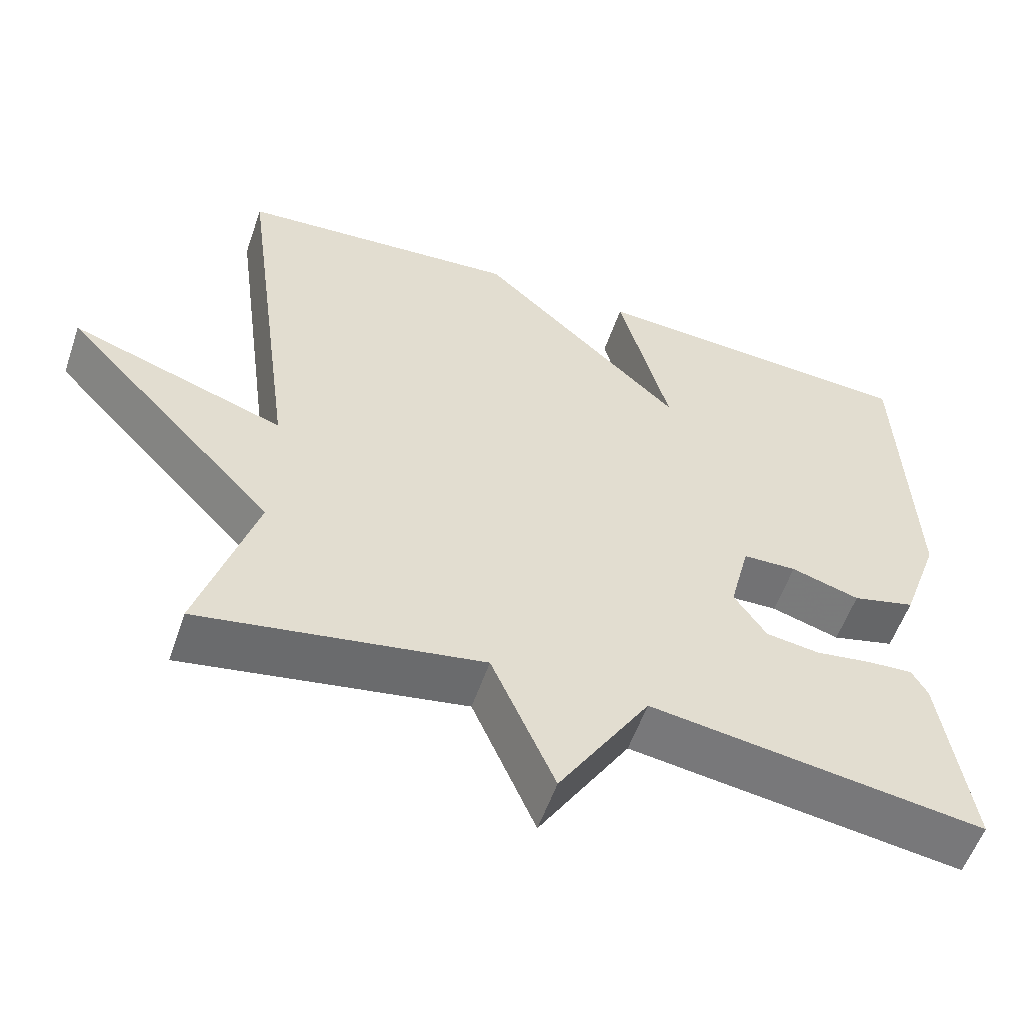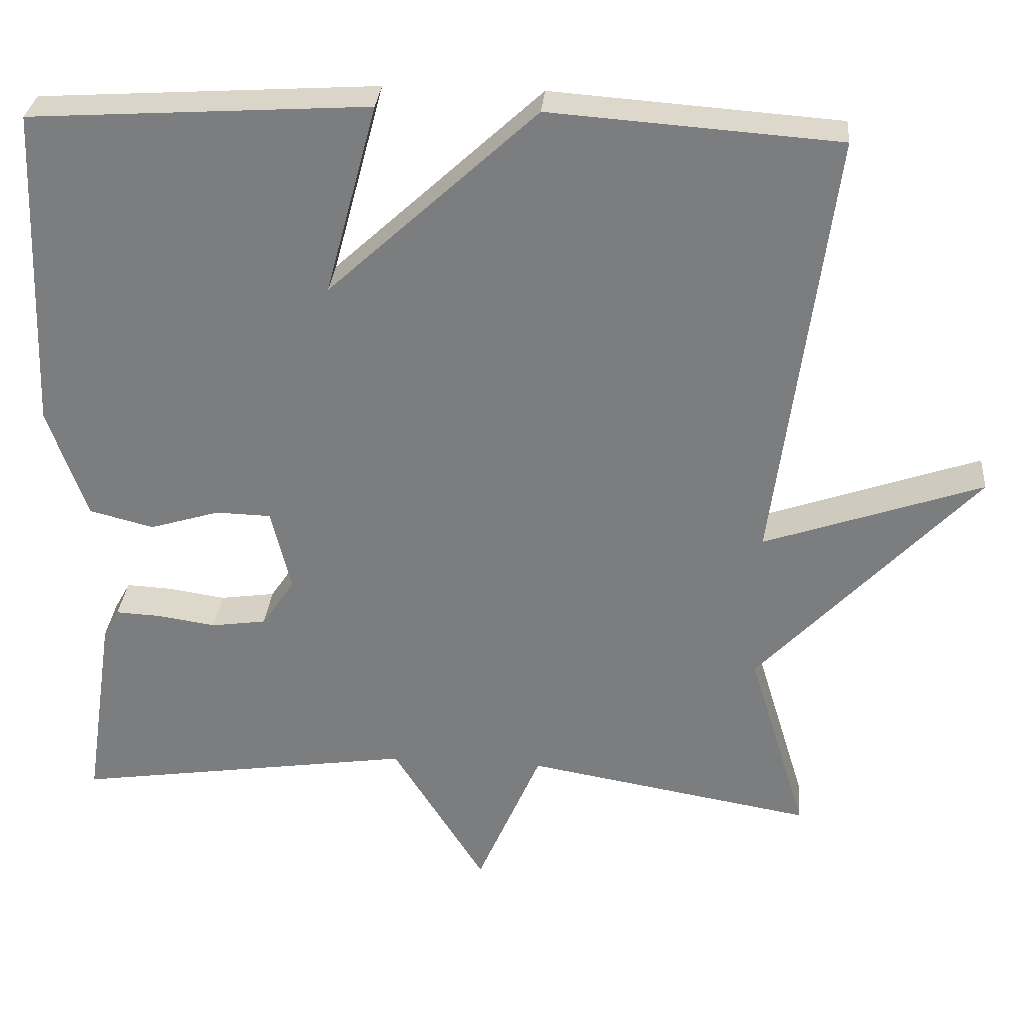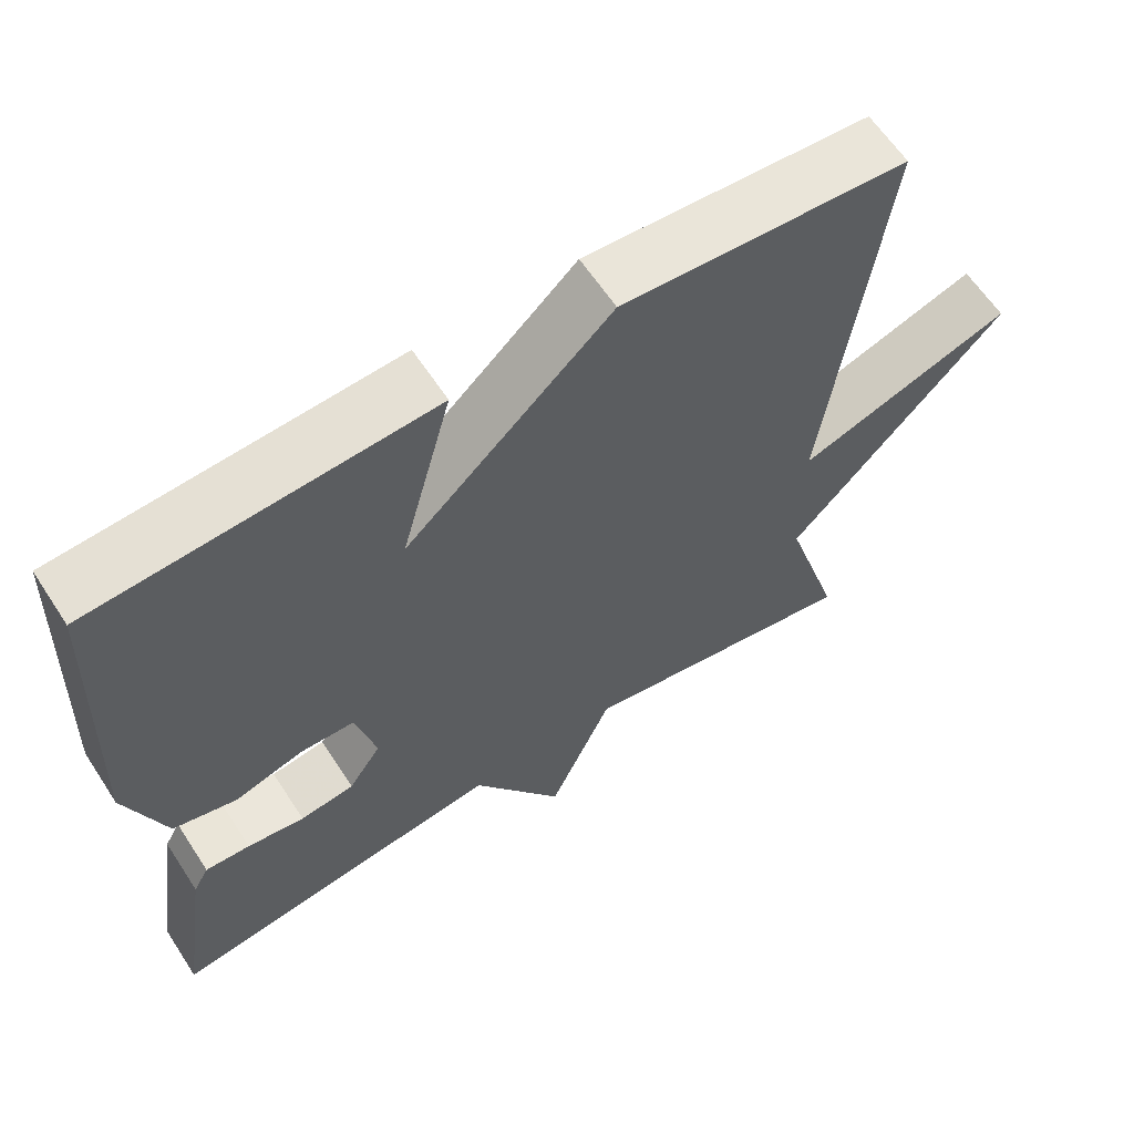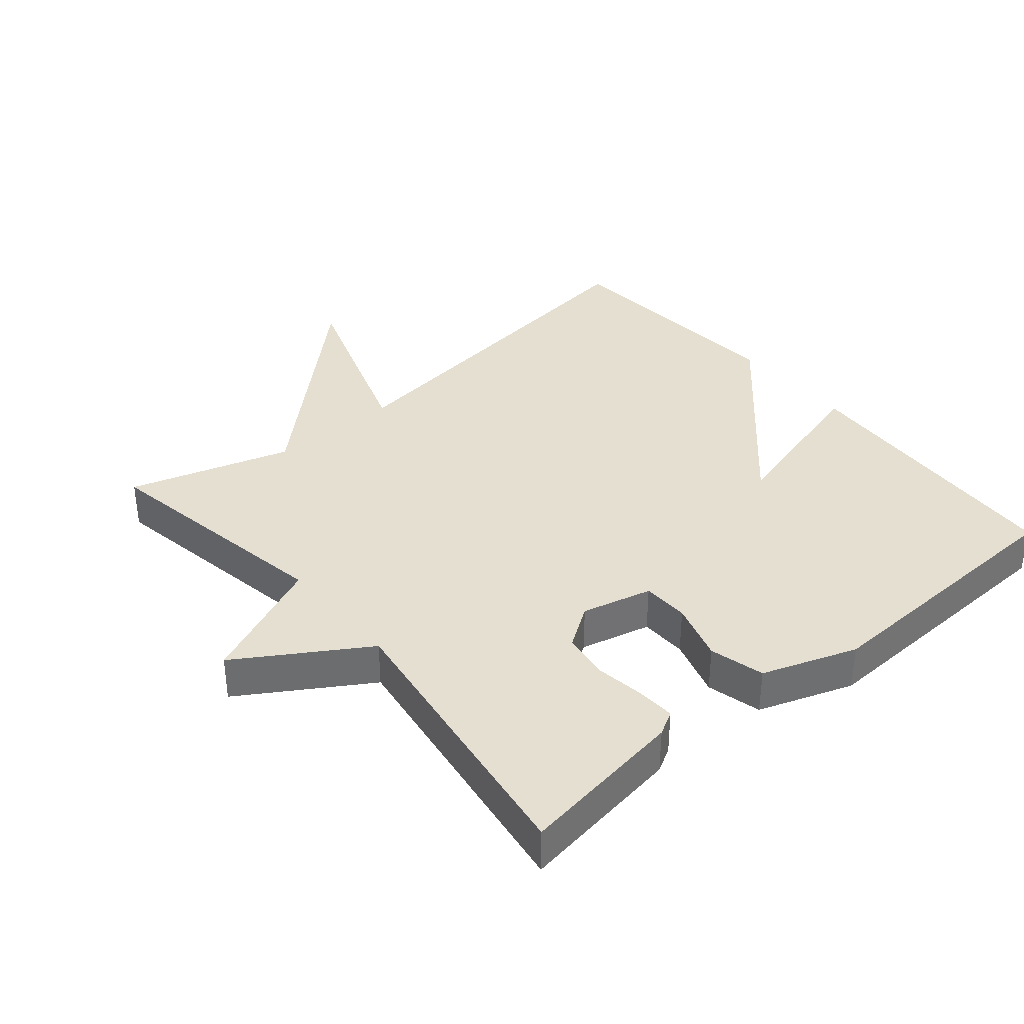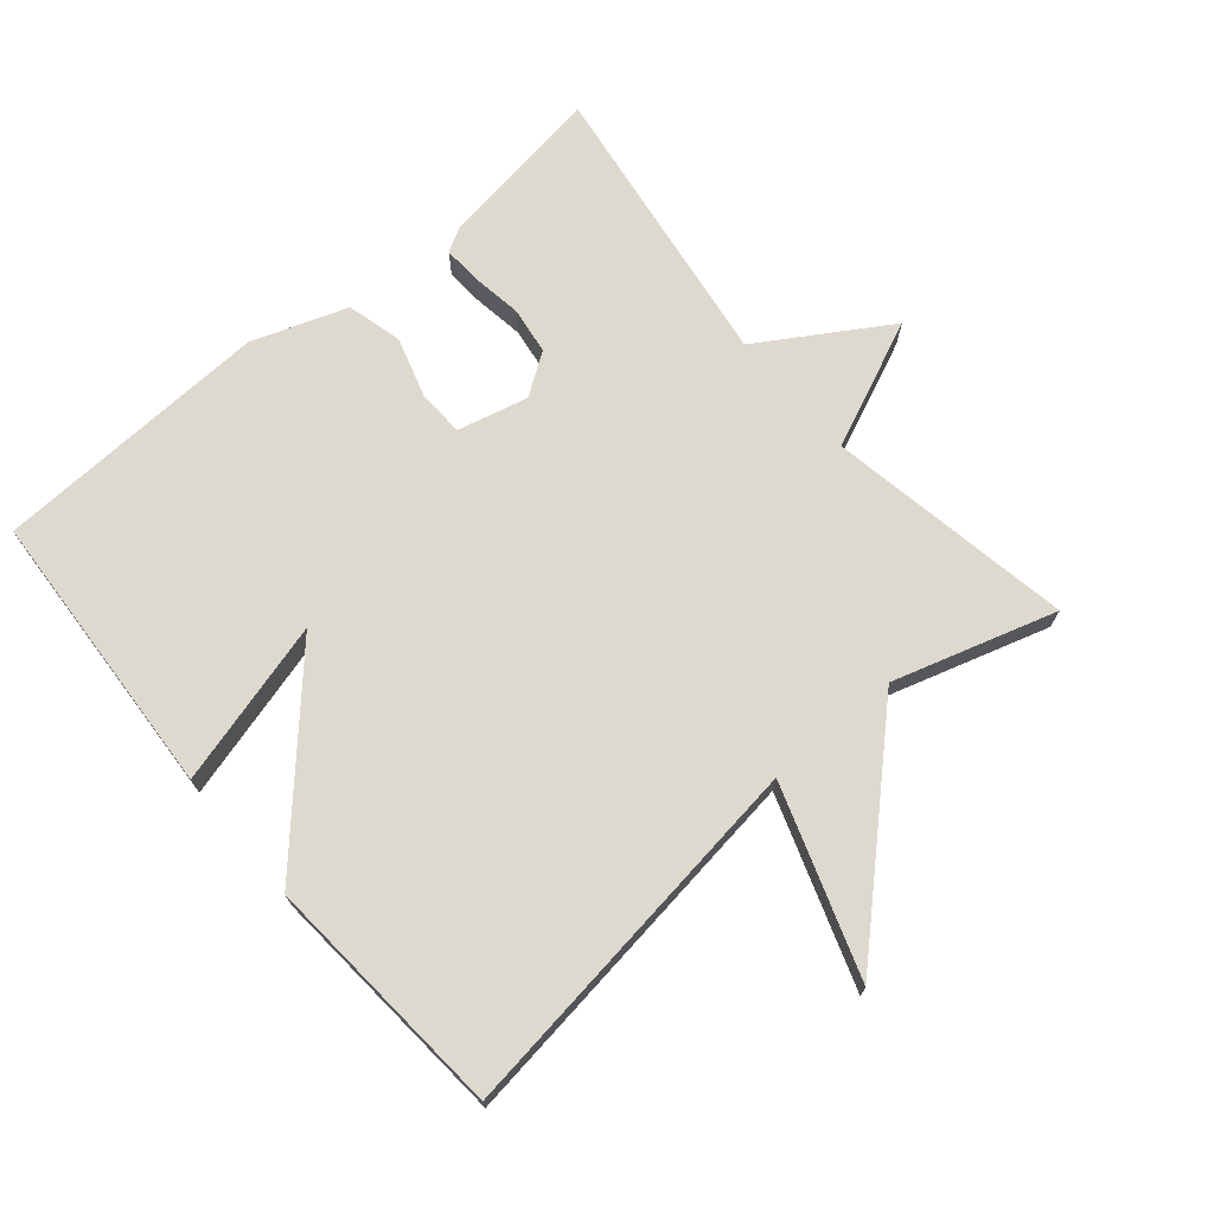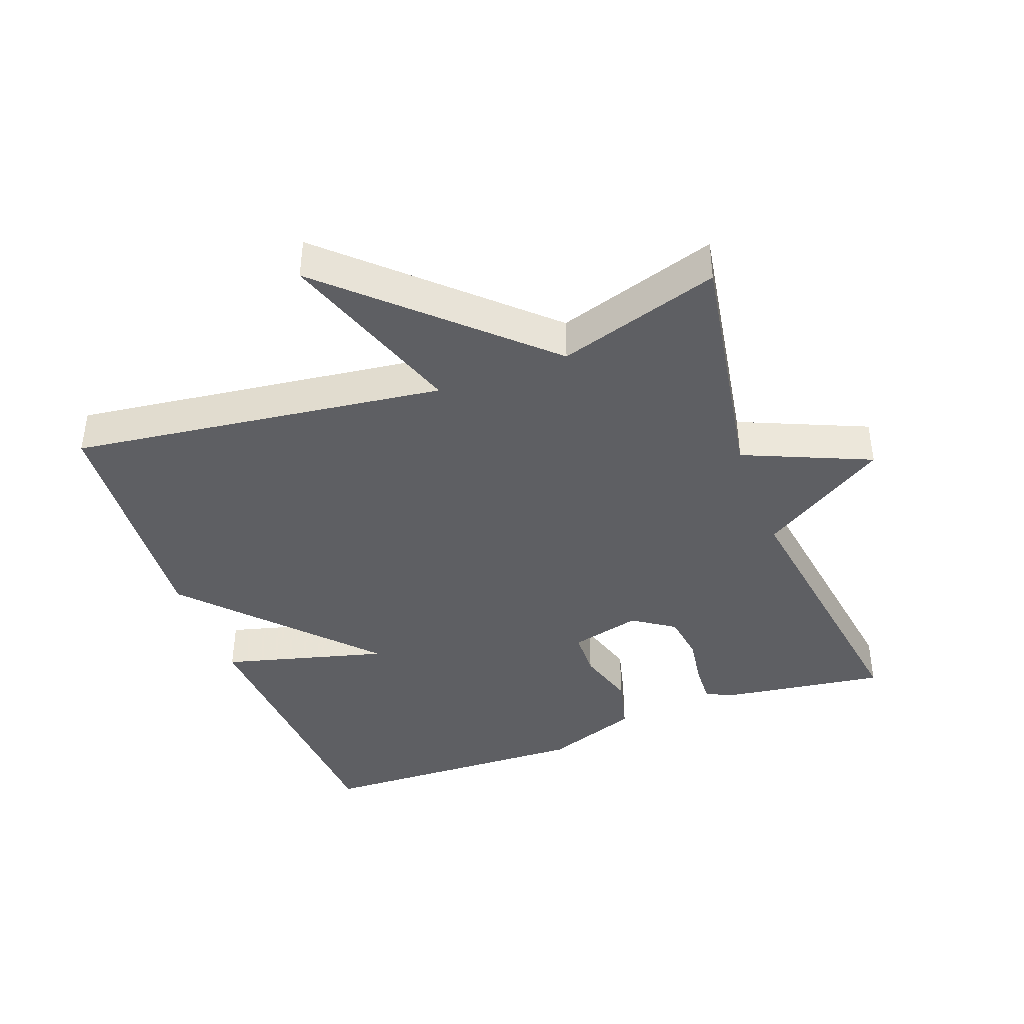
<metadata>
{"format":"obj","ext":"obj","renderer":"f3d","projection":"perspective","resolution":1024,"background":"white","views":[{"elev":-56.0,"azim":161.1,"up":"+Z"},{"elev":30.4,"azim":4.8,"up":"+Z"},{"elev":62.1,"azim":-33.1,"up":"+Z"},{"elev":36.6,"azim":-130.1,"up":"+Y"},{"elev":71.4,"azim":49.6,"up":"+Y"},{"elev":-41.1,"azim":110.5,"up":"+Y"}]}
</metadata>
<code>
v -0.5 0.07 0.5
v -0.068 0.07 0.527
v -0.134 0.07 0.282
v 0.132 0.07 0.527
v 0.5 0.07 0.5
v 0.426 0.07 -0.058
v 0.705 0.07 0.038
v 0.426 0.07 -0.258
v 0.5 0.07 -0.5
v 0.134 0.07 -0.437
v 0.052 0.07 -0.626
v -0.066 0.07 -0.437
v -0.5 0.07 -0.5
v -0.463 0.07 -0.25
v -0.443 0.07 -0.214
v -0.385 0.07 -0.217
v -0.311 0.07 -0.228
v -0.241 0.07 -0.218
v -0.199 0.07 -0.156
v -0.225 0.07 -0.051
v -0.295 0.07 -0.049
v -0.384 0.07 -0.076
v -0.466 0.07 -0.055
v -0.516 0.07 0.086
v -0.5 0 0.5
v -0.068 0 0.527
v -0.134 0 0.282
v 0.132 0 0.527
v 0.5 0 0.5
v 0.426 0 -0.058
v 0.705 0 0.038
v 0.426 0 -0.258
v 0.5 0 -0.5
v 0.134 0 -0.437
v 0.052 0 -0.626
v -0.066 0 -0.437
v -0.5 0 -0.5
v -0.463 0 -0.25
v -0.443 0 -0.214
v -0.385 0 -0.217
v -0.311 0 -0.228
v -0.241 0 -0.218
v -0.199 0 -0.156
v -0.225 0 -0.051
v -0.295 0 -0.049
v -0.384 0 -0.076
v -0.466 0 -0.055
v -0.516 0 0.086
f 1 2 3
f 24 1 3
f 23 24 3
f 22 23 3
f 21 22 3
f 4 5 6
f 3 4 6
f 21 3 6
f 20 21 6
f 19 20 6
f 18 19 6
f 15 16 17
f 14 15 17
f 13 14 17
f 12 13 17
f 12 17 18
f 10 11 12
f 10 12 18 6
f 8 9 10
f 6 7 8 10
f 27 26 25
f 27 25 48
f 27 48 47
f 27 47 46
f 27 46 45
f 30 29 28
f 30 28 27
f 30 27 45
f 30 45 44
f 30 44 43
f 30 43 42
f 41 40 39
f 41 39 38
f 41 38 37
f 41 37 36
f 42 41 36
f 36 35 34
f 30 42 36 34
f 34 33 32
f 34 32 31 30
f 1 25 26 2
f 2 26 27 3
f 3 27 28 4
f 4 28 29 5
f 5 29 30 6
f 6 30 31 7
f 7 31 32 8
f 8 32 33 9
f 9 33 34 10
f 10 34 35 11
f 11 35 36 12
f 12 36 37 13
f 13 37 38 14
f 14 38 39 15
f 15 39 40 16
f 16 40 41 17
f 17 41 42 18
f 18 42 43 19
f 19 43 44 20
f 20 44 45 21
f 21 45 46 22
f 22 46 47 23
f 23 47 48 24
f 24 48 25 1

</code>
